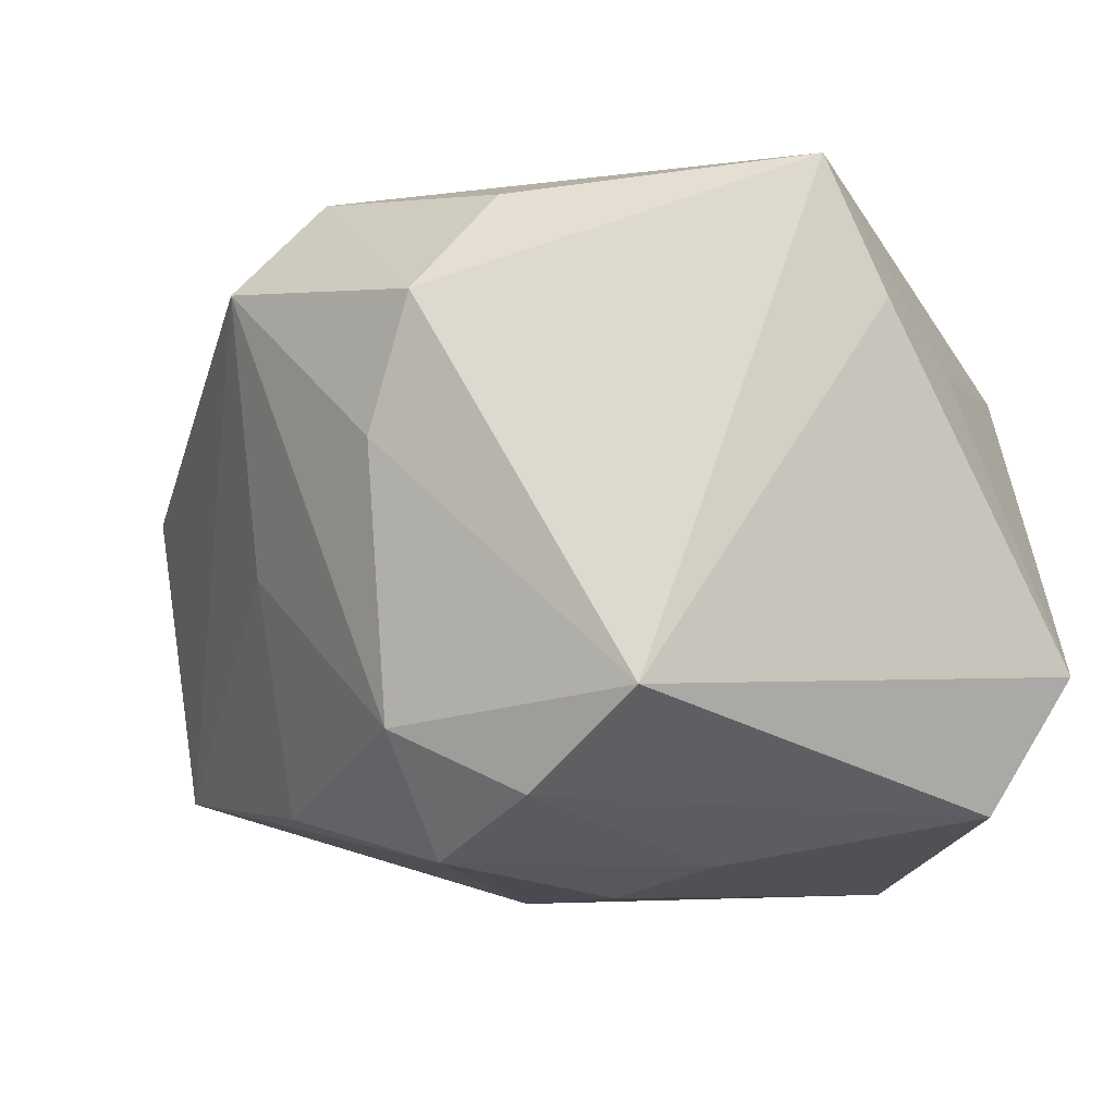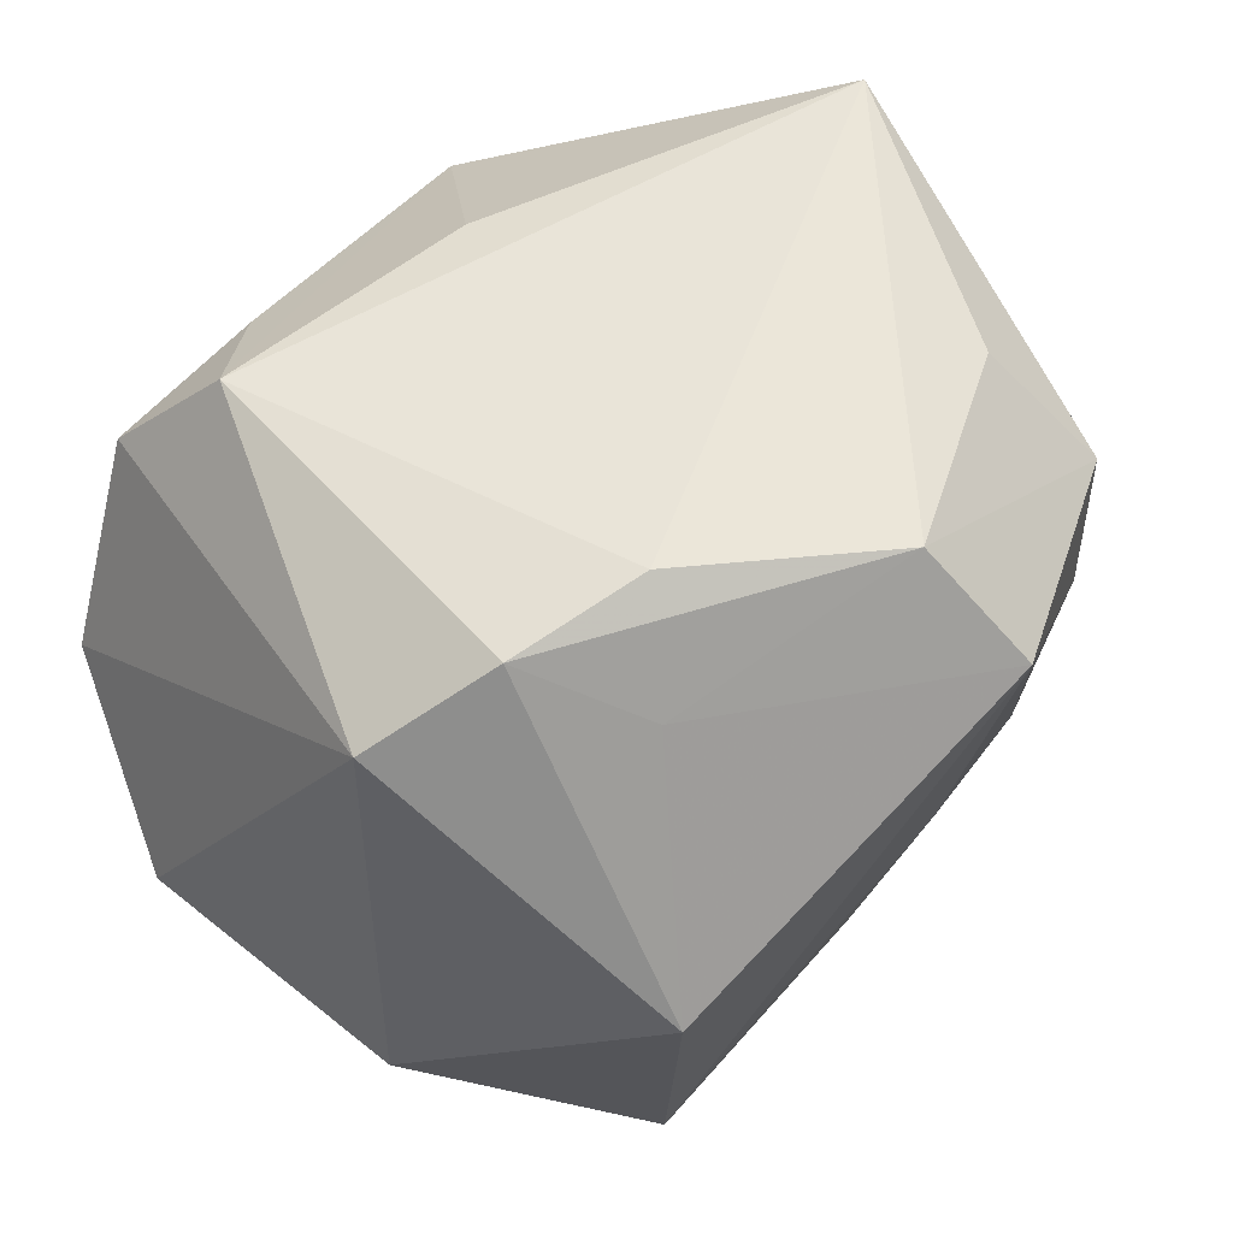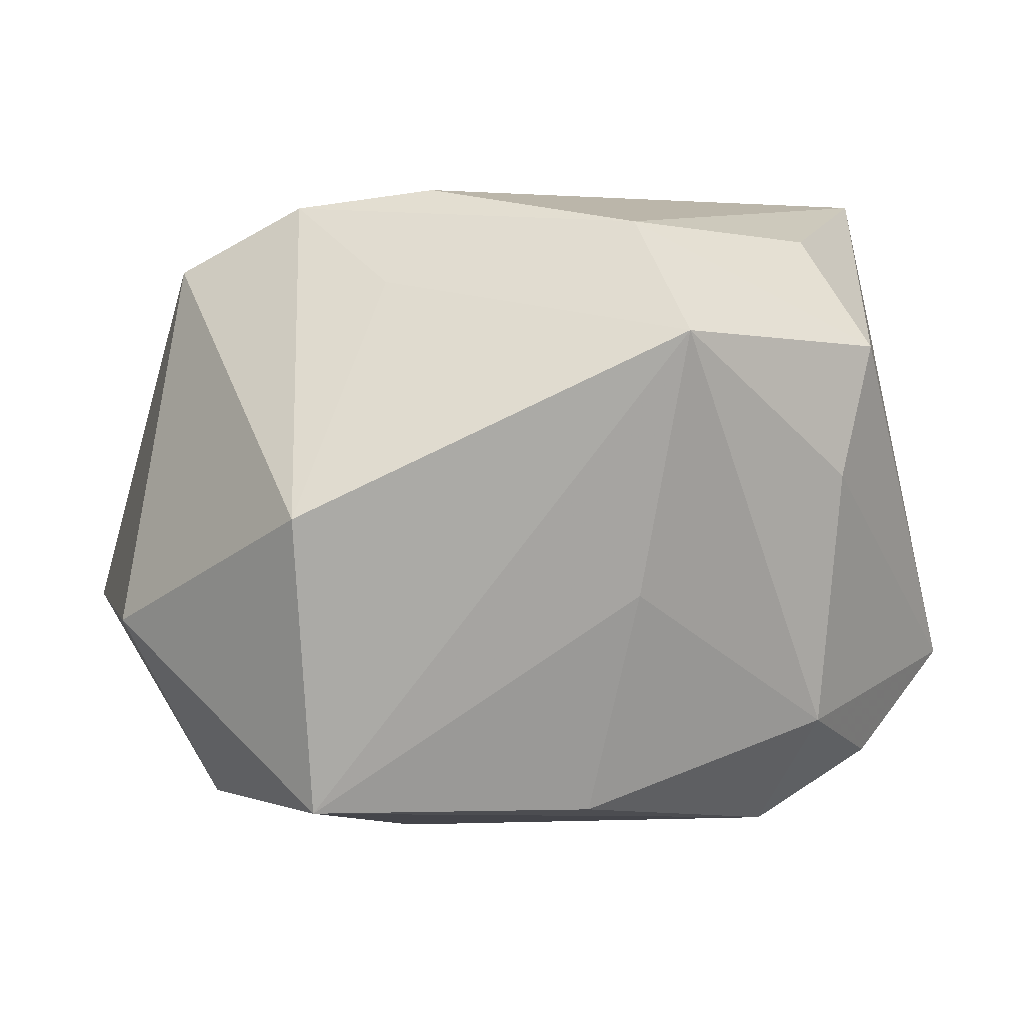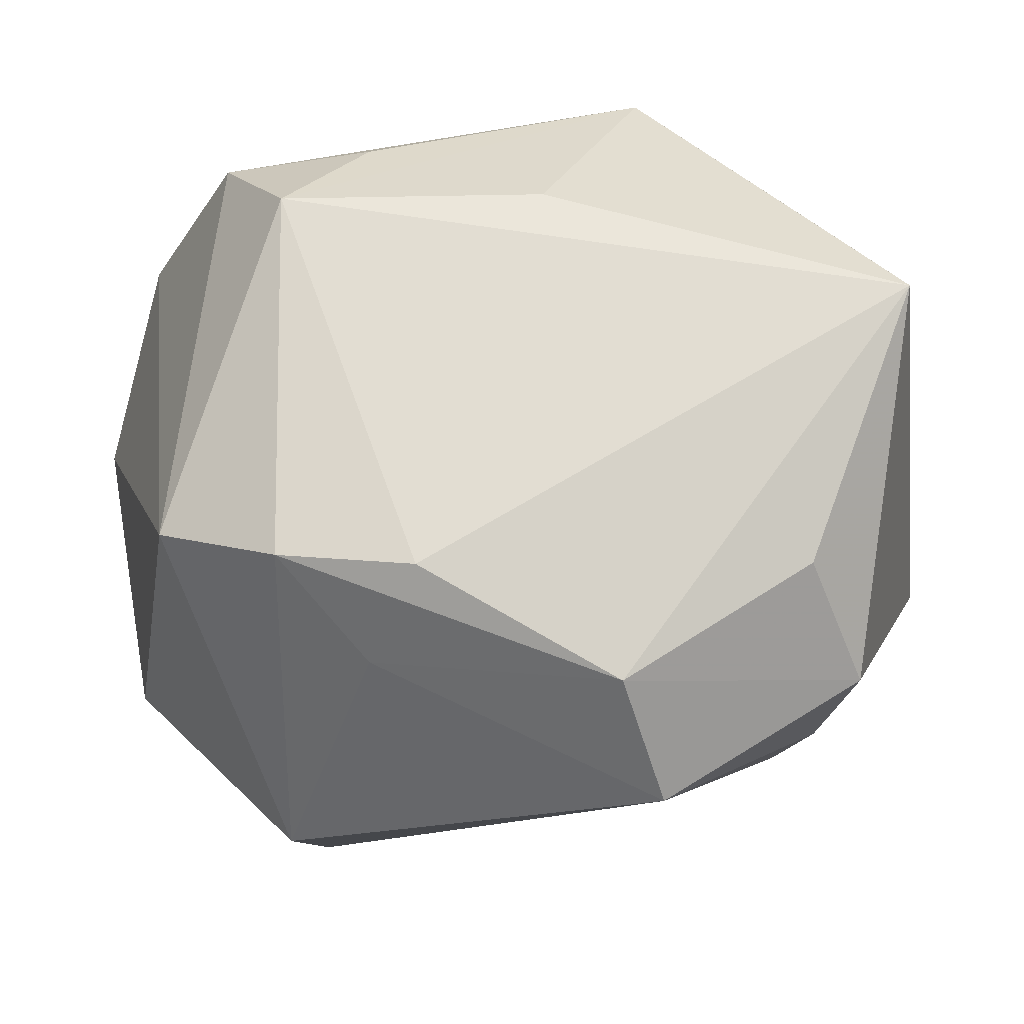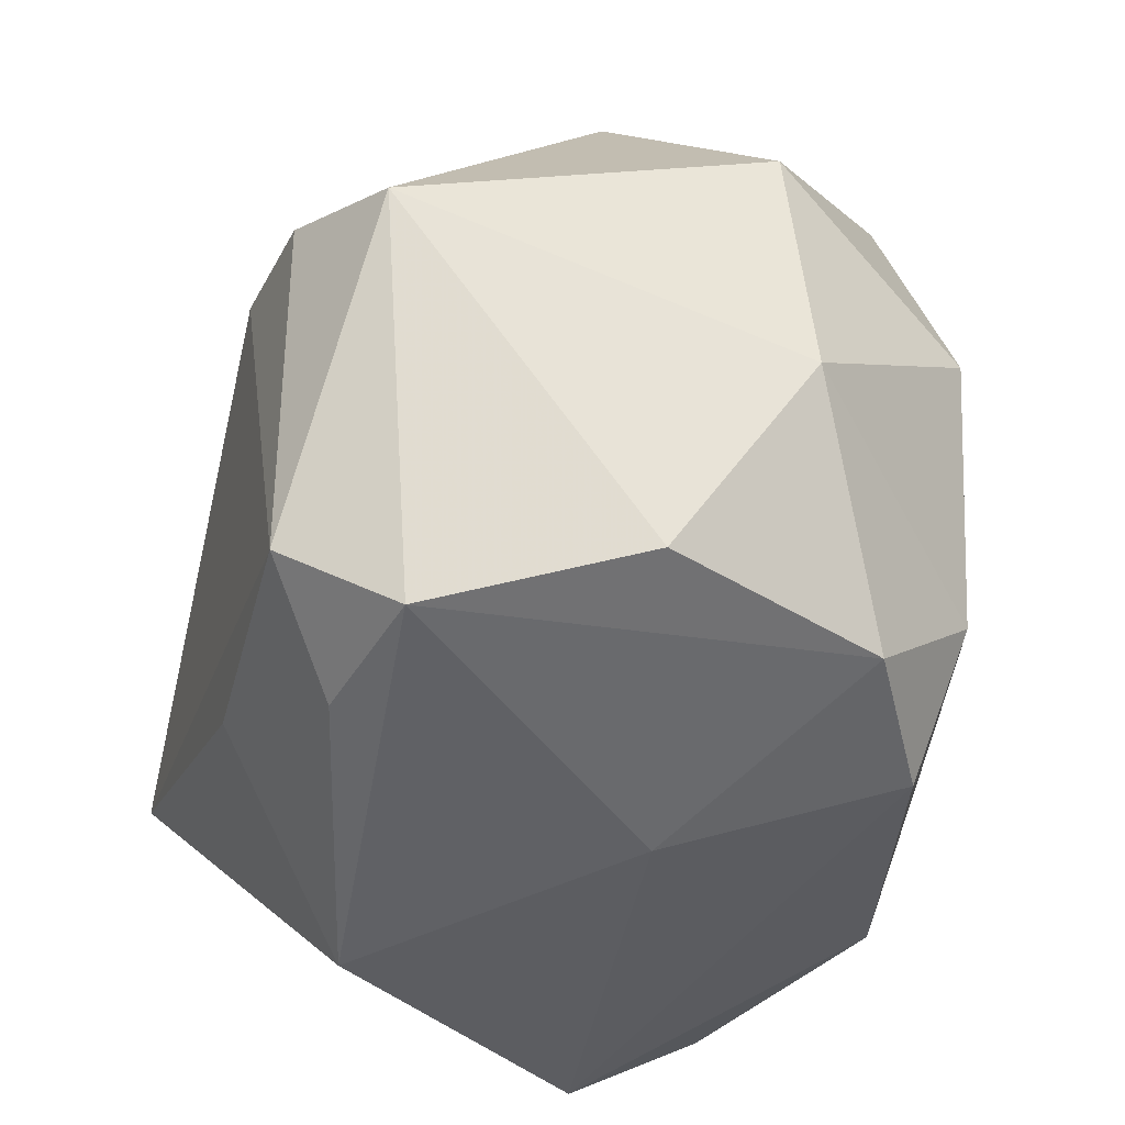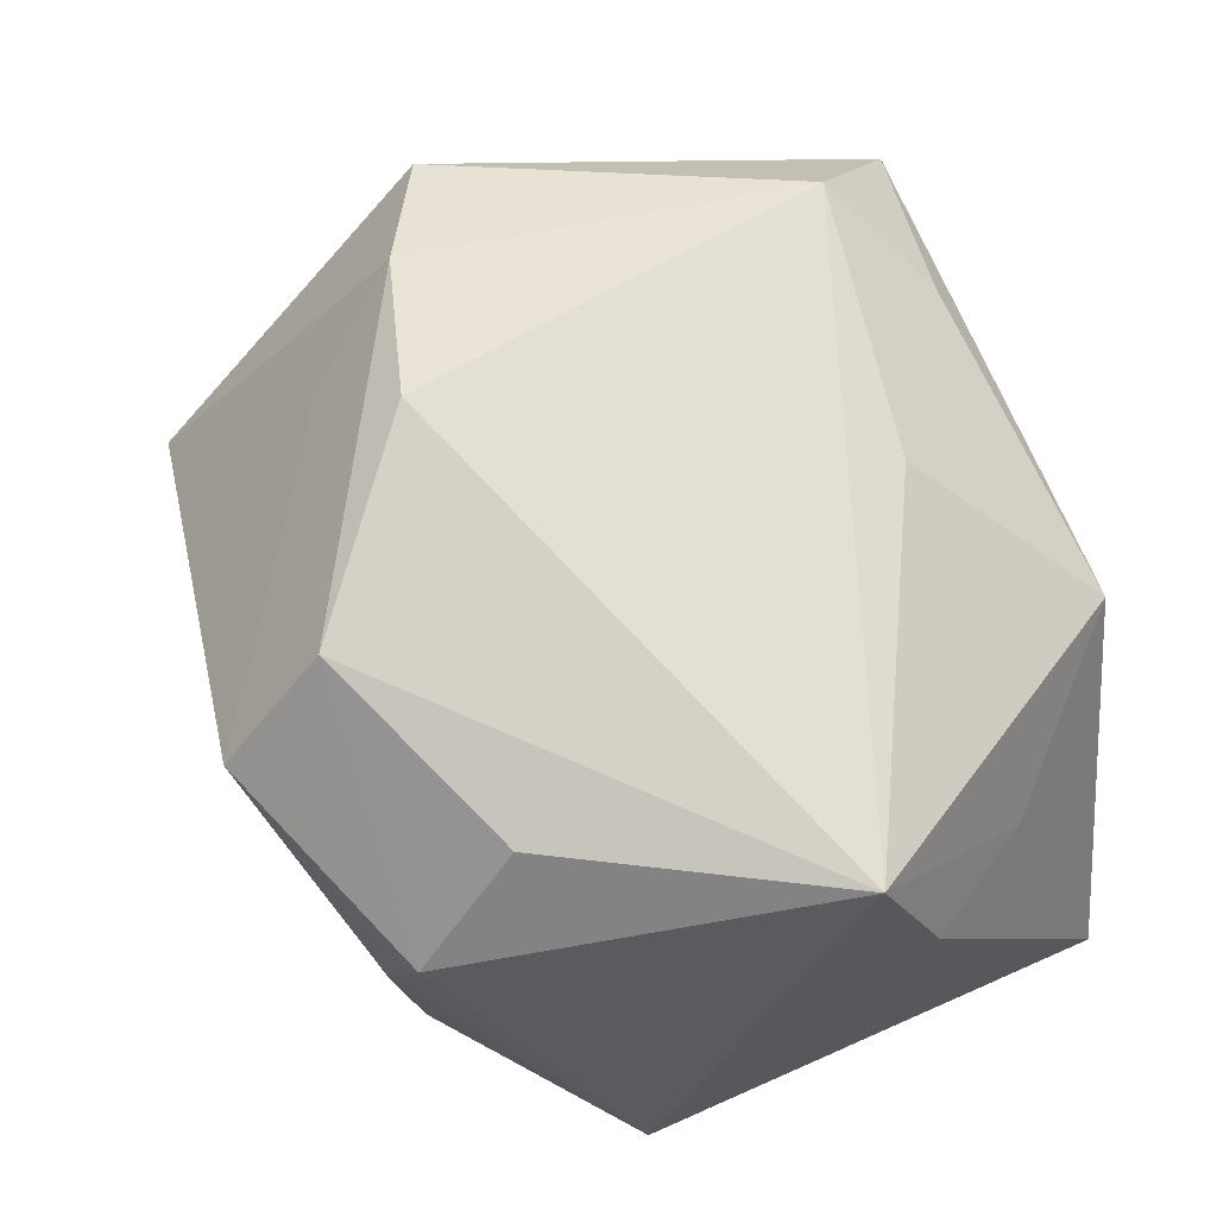
<metadata>
{"format":"obj","ext":"obj","renderer":"f3d","projection":"perspective","resolution":1024,"background":"white","views":[{"elev":-5.5,"azim":-117.3,"up":"+Z"},{"elev":58.0,"azim":129.5,"up":"+Z"},{"elev":7.8,"azim":165.1,"up":"+Z"},{"elev":73.7,"azim":168.5,"up":"+Z"},{"elev":-48.7,"azim":73.8,"up":"+Y"},{"elev":70.0,"azim":-113.5,"up":"+Z"}]}
</metadata>
<code>
v -0.02174 0.03102 0.006543
v -0.002076 0.03265 -0.00334
v -0.03815 -0.02502 -0.01187
v 0.002885 -0.03216 -0.006829
v 0.03406 0.004906 0.02436
v -0.005721 -0.01904 0.02766
v 0.01382 -0.03016 -0.02517
v 0.02402 0.01051 0.0304
v 0.001145 0.02801 -0.02362
v -0.009722 -0.02507 -0.03054
v 0.01787 0.01994 0.02394
v -0.02511 0.02902 0.01801
v 0.03189 -0.02963 0.001035
v -0.003117 0.02708 0.02935
v -0.02873 0.02042 -0.02163
v -0.01549 0.005395 -0.0302
v 0.02247 -0.02007 -0.02755
v -0.0179 -0.03216 0.01411
v -0.03821 0.01579 -0.01332
v -0.03821 -0.01413 -0.003612
v -0.03821 -0.007323 0.01834
v 0.008833 -0.02938 0.02122
v -0.0317 -0.01788 0.0132
v 0.02595 -0.02986 -0.01813
v 0.02244 -0.03125 0.01841
v 0.02101 -0.001823 -0.02912
v -0.03574 -0.002807 0.03018
v -0.024 0.0008407 -0.02745
v 0.04116 0.01187 -0.007132
v 0.01777 -0.02308 0.02833
v -0.01734 0.02264 -0.02703
v -0.02185 0.01966 0.02721
v 0.01231 0.01418 0.03208
v 0.04051 -0.01445 -0.009023
v -0.02066 0.02888 -0.01641
v 0.03143 0.002665 -0.02611
v 0.02643 0.02792 -0.0223
v 0.01163 0.0001995 -0.03164
v 0.02851 0.03084 0.004336
v -0.03481 -0.0191 -0.0234
v -0.005194 0.0365 0.02024
f 12 19 27
f 27 19 21
f 41 12 14
f 38 37 36
f 33 14 27
f 8 14 33
f 32 12 27
f 27 14 32
f 32 14 12
f 38 36 26
f 17 36 34
f 17 26 36
f 38 26 17
f 41 37 2
f 2 35 41
f 1 12 41
f 41 35 1
f 19 12 1
f 1 35 19
f 19 35 15
f 41 14 11
f 11 14 8
f 5 13 34
f 23 18 27
f 27 21 23
f 19 15 40
f 27 18 6
f 9 2 37
f 35 2 9
f 41 11 39
f 39 11 8
f 8 5 39
f 39 37 41
f 30 6 18
f 30 5 8
f 8 33 30
f 30 33 27
f 27 6 30
f 24 4 7
f 7 17 24
f 34 13 24
f 24 17 34
f 38 17 10
f 10 17 7
f 10 16 38
f 10 40 16
f 20 21 19
f 16 40 28
f 28 40 15
f 31 15 35
f 35 9 31
f 16 28 31
f 31 28 15
f 38 16 31
f 31 37 38
f 31 9 37
f 29 39 5
f 29 5 34
f 37 39 29
f 34 36 29
f 29 36 37
f 13 5 25
f 5 30 25
f 18 4 25
f 25 24 13
f 4 24 25
f 40 10 3
f 3 4 18
f 18 23 3
f 19 40 3
f 3 20 19
f 7 4 3
f 3 10 7
f 3 23 21
f 21 20 3
f 22 30 18
f 18 25 22
f 22 25 30

</code>
